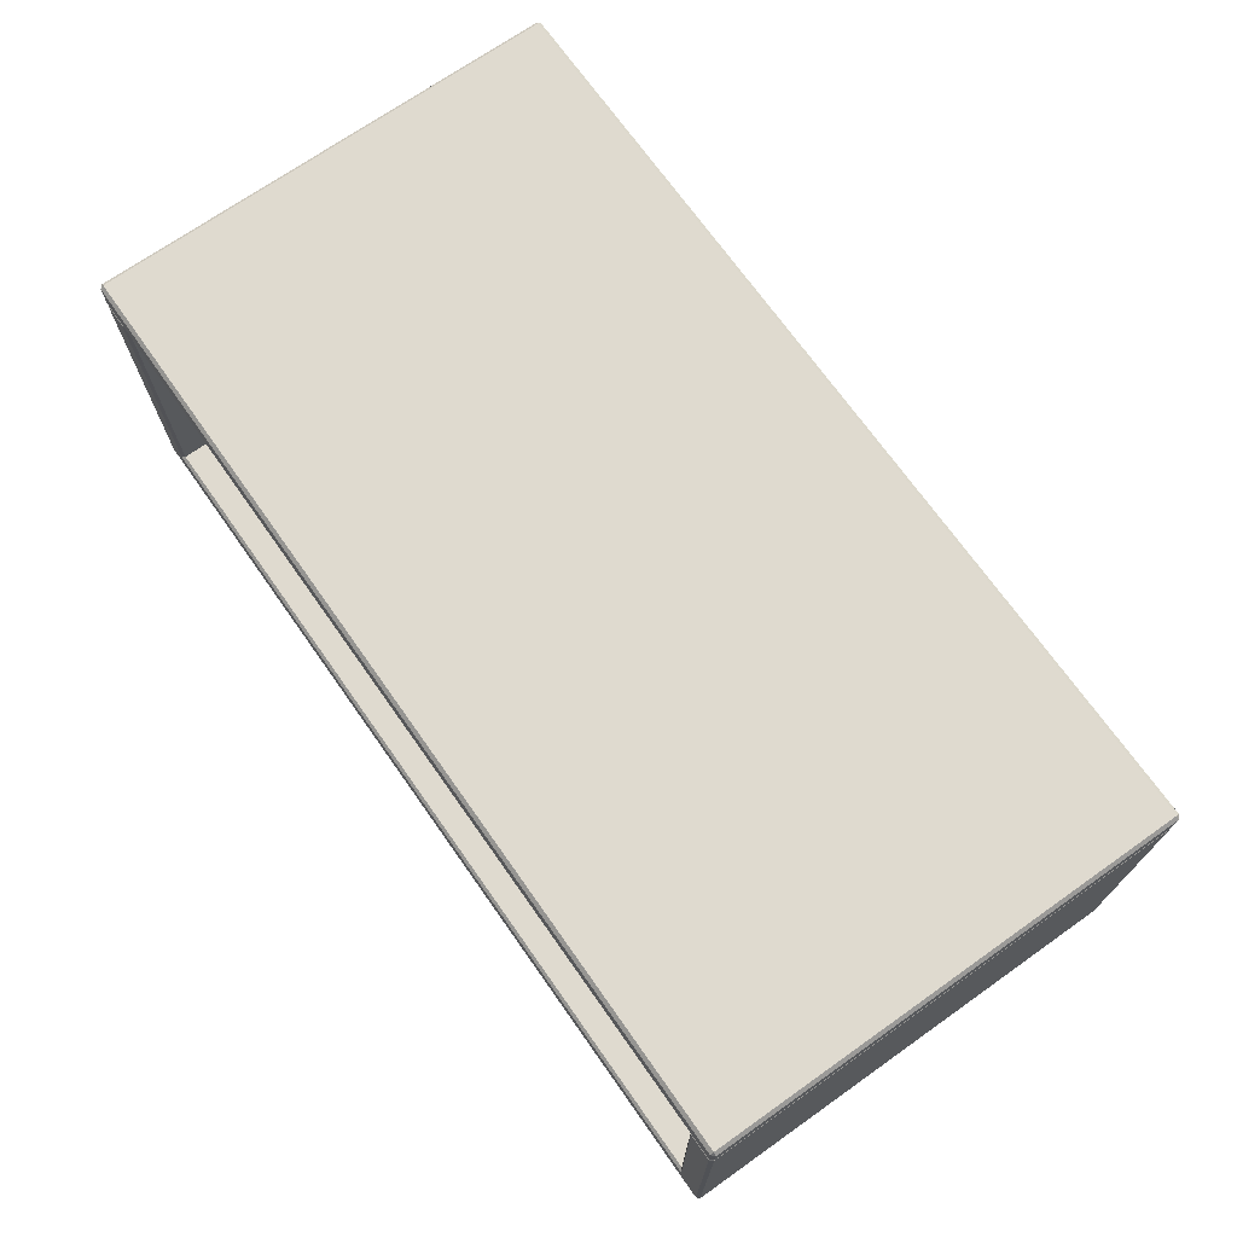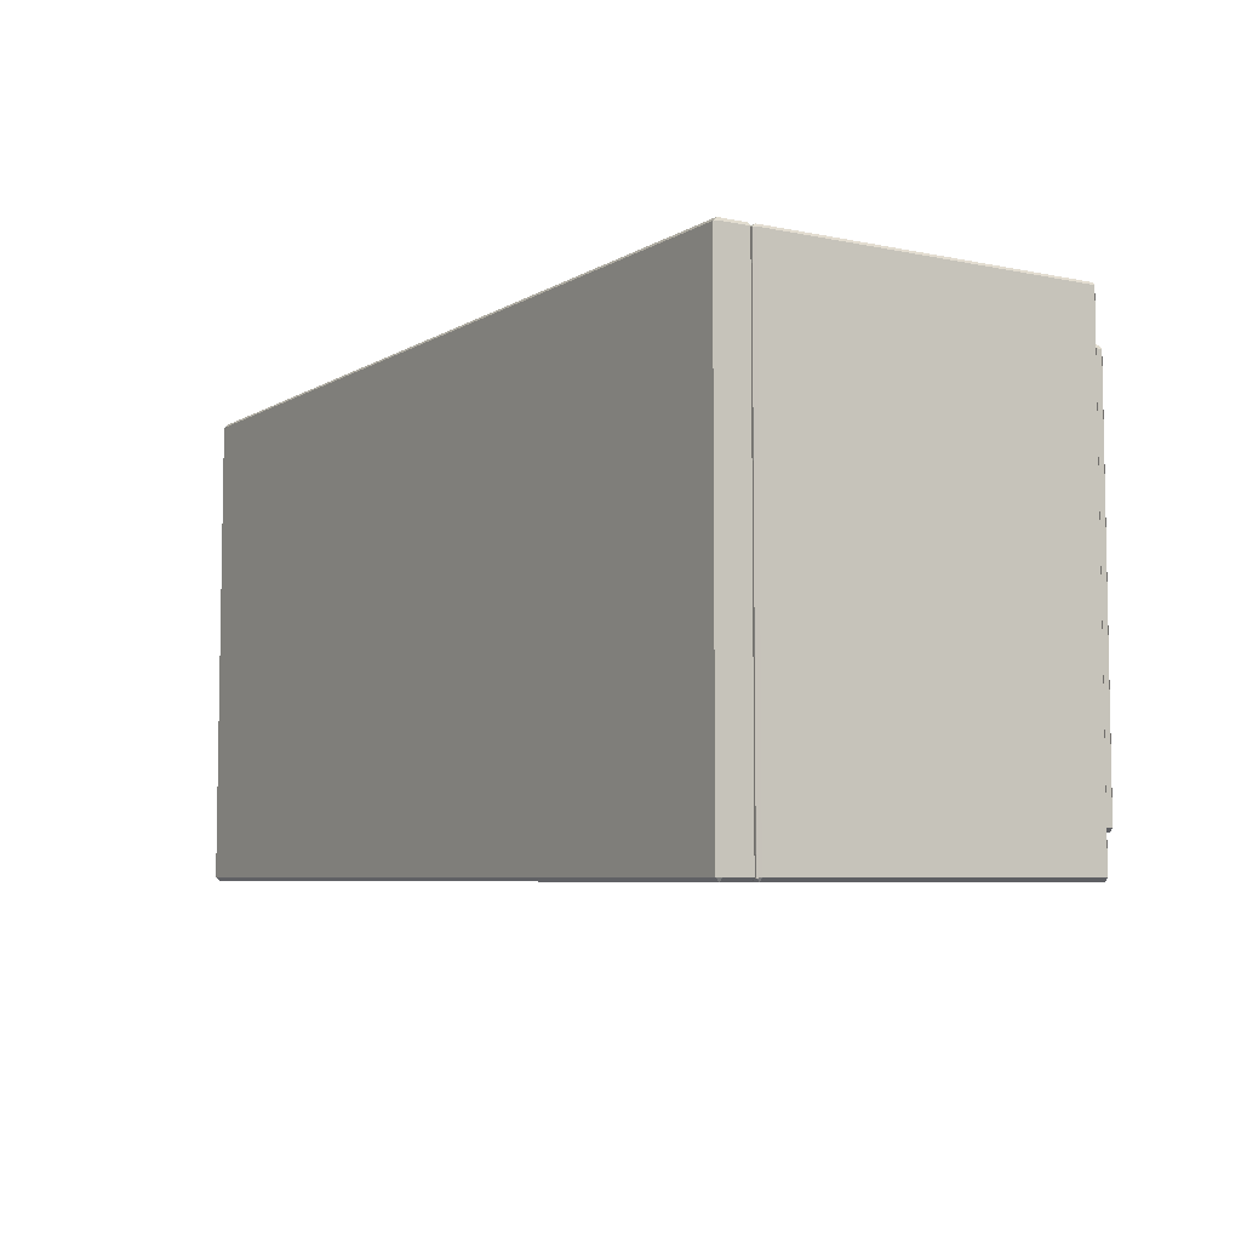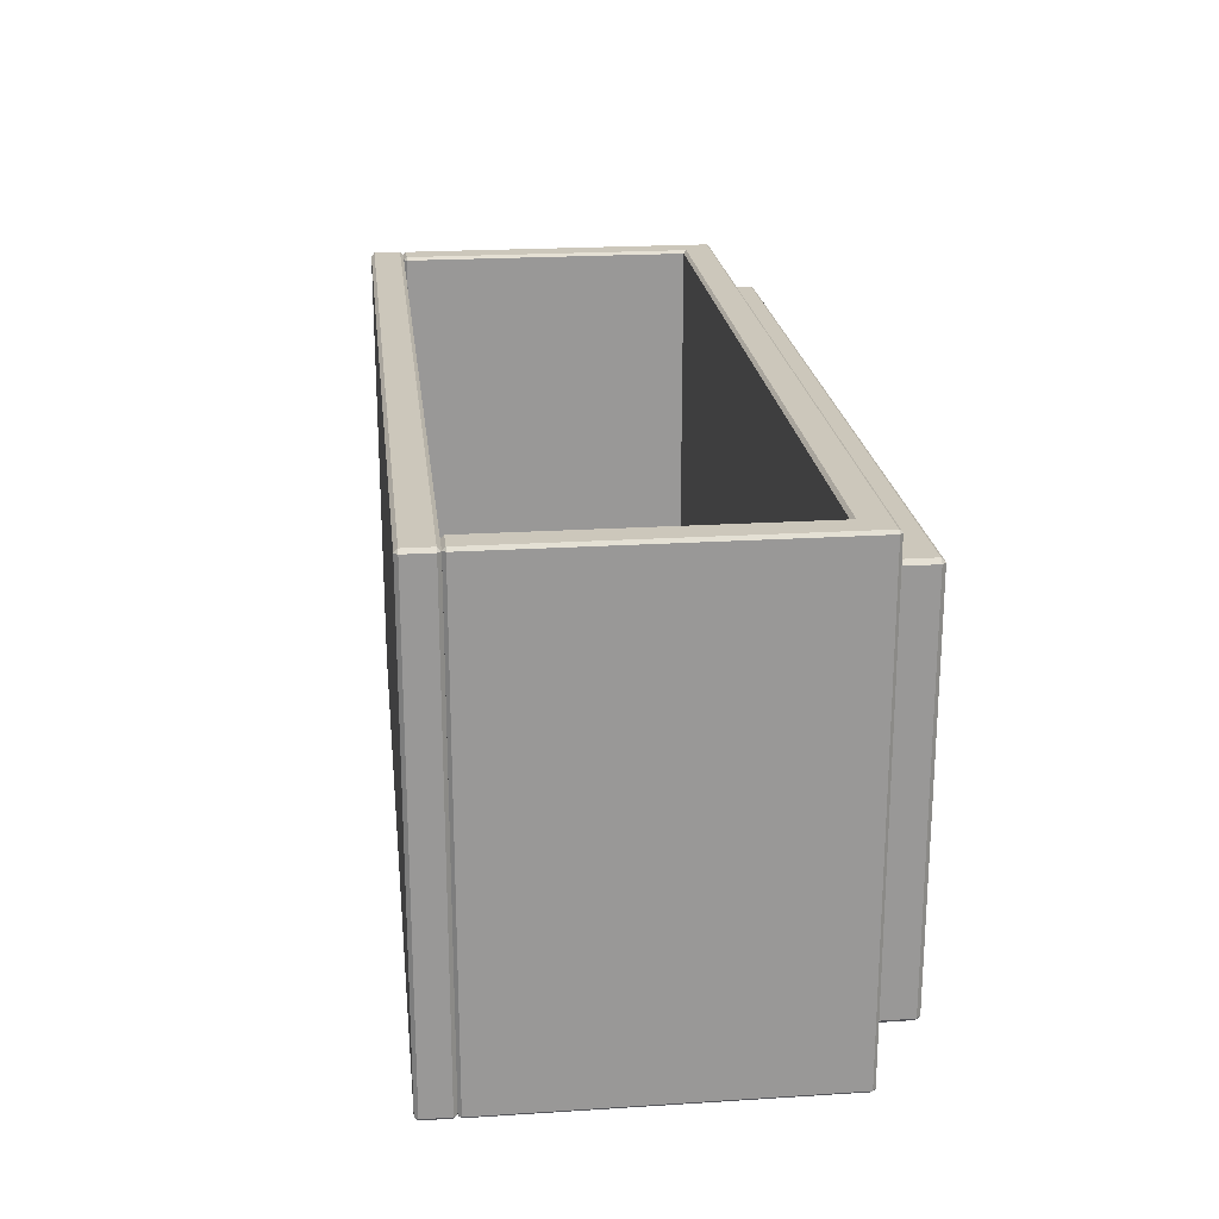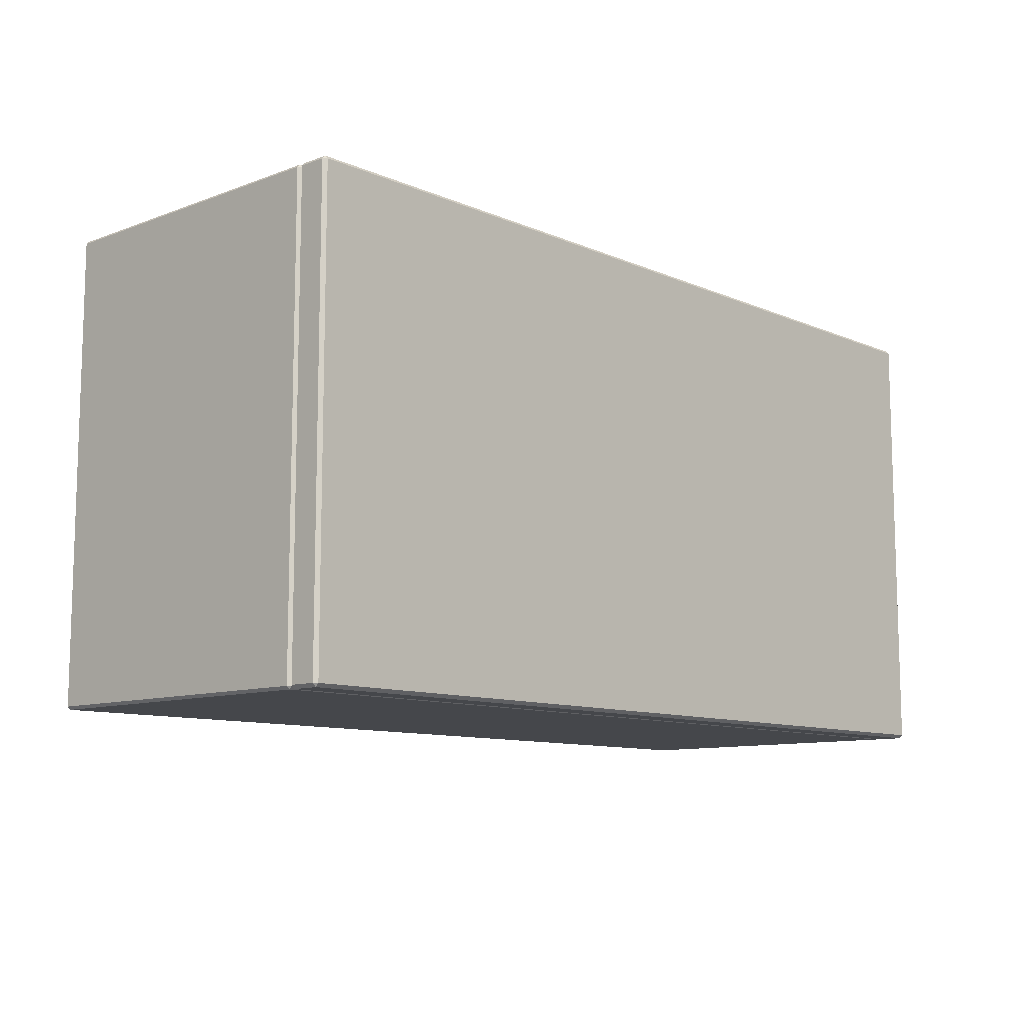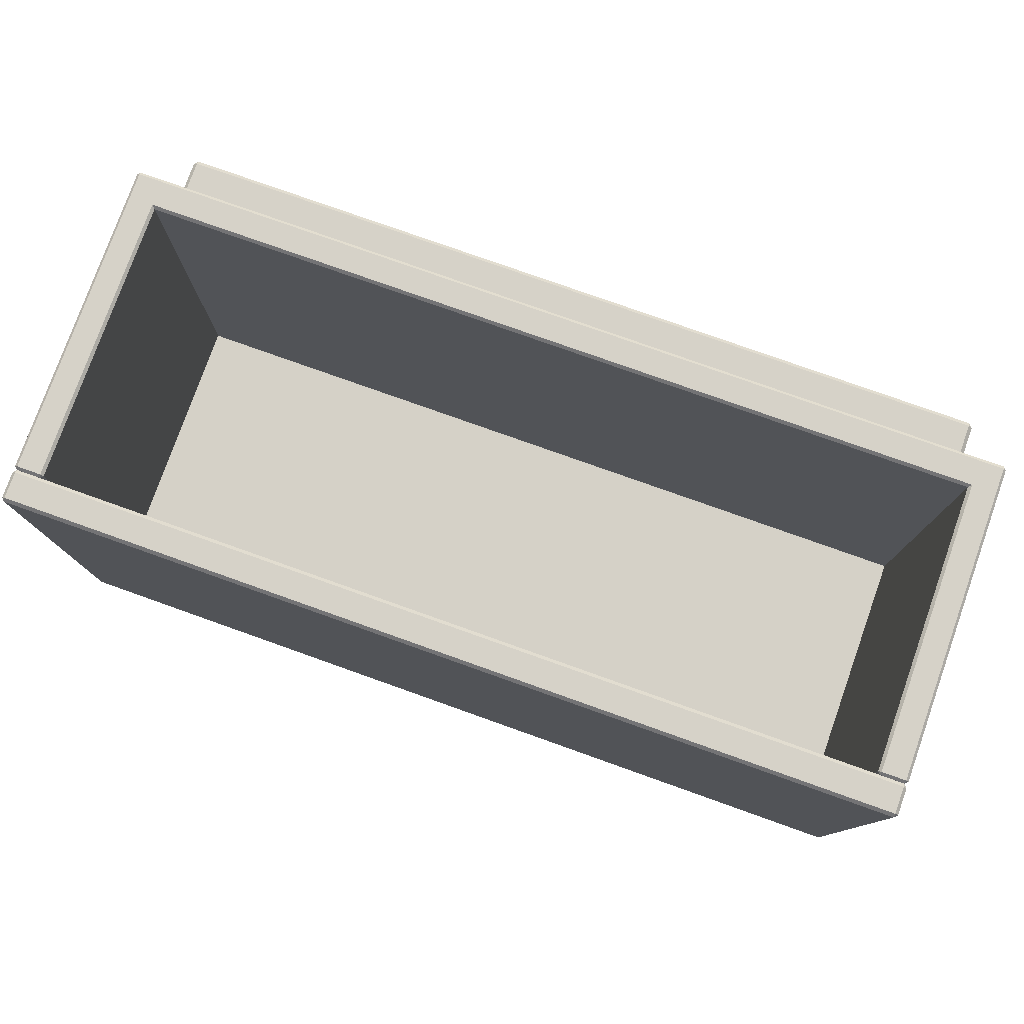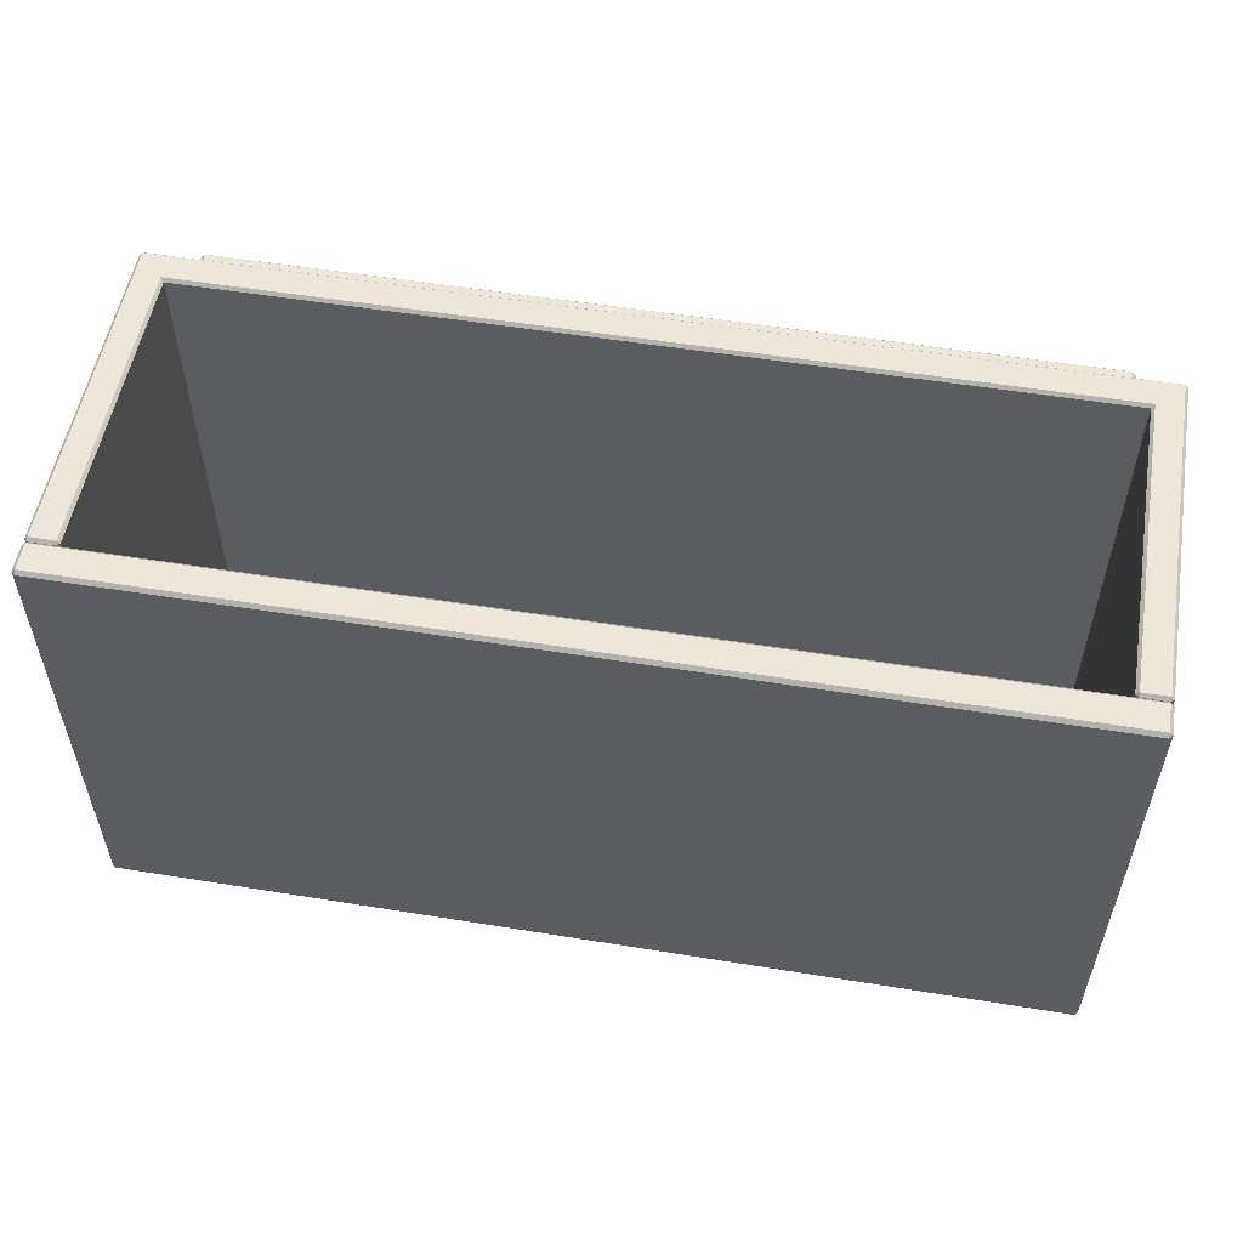
<metadata>
{"format":"obj","ext":"obj","renderer":"f3d","projection":"perspective","resolution":1024,"background":"white","views":[{"elev":70.9,"azim":54.8,"up":"+Y"},{"elev":-6.2,"azim":-121.5,"up":"+Z"},{"elev":21.7,"azim":-96.4,"up":"+Z"},{"elev":-10.3,"azim":133.0,"up":"+Z"},{"elev":78.2,"azim":-160.4,"up":"+Z"},{"elev":54.1,"azim":-170.2,"up":"+Z"}]}
</metadata>
<code>
v -56.02 0.5281 25.72
v -55.49 0 25.72
v -55.49 0.5281 26.25
v 55.49 0 25.72
v 56.02 0.5281 25.72
v 55.49 0.5281 26.25
v -55.49 0 -25.66
v -56.02 0.5281 -25.66
v -55.49 0.5281 -26.19
v 56.02 0.5281 -25.66
v 55.49 0 -25.66
v 55.49 0.5281 -26.19
v -56.02 5.767 25.72
v -55.49 5.767 26.25
v 55.49 5.767 26.25
v 56.02 5.767 25.72
v -55.49 5.767 -26.19
v -56.02 5.767 -25.66
v 56.02 5.767 -25.66
v 55.49 5.767 -26.19
v 57.11 10 -27.15
v -57.11 10 -27.15
v -60.76 6.17 31.28
v -61.14 6.16 30.89
v -60.75 5.767 30.89
v 60.76 6.17 31.28
v 60.75 5.767 30.89
v 61.14 6.16 30.89
v -60.74 49.48 -30.9
v -60.75 49.09 -31.28
v -61.14 49.09 -30.89
v 60.74 49.48 -30.9
v 61.14 49.09 -30.89
v 60.75 49.09 -31.28
v -60.75 5.767 -30.89
v -61.14 6.16 -30.89
v -60.75 6.16 -31.28
v 61.14 6.16 -30.89
v 60.75 5.767 -30.89
v 60.75 6.16 -31.28
v -60.75 49.09 31.28
v -60.75 49.48 30.89
v -61.14 49.09 30.89
v 60.75 49.48 30.89
v 60.75 49.09 31.28
v 61.14 49.09 30.89
v -57.11 49.09 -27.45
v -57.5 49.48 -27.85
v 57.5 49.48 -27.85
v 57.11 49.09 -27.45
v 57.11 10 30.89
v 57.5 9.609 31.28
v -57.5 9.609 31.28
v -57.11 10 30.89
v 57.11 49.09 30.89
v 57.5 49.09 31.28
v 57.5 49.48 30.89
v -57.11 49.09 30.89
v -57.5 49.48 30.89
v -57.5 49.09 31.28
v -61.14 49.93 30.83
v -60.69 49.48 30.83
v -60.69 49.93 31.28
v 60.69 49.48 30.83
v 61.14 49.93 30.83
v 60.69 49.93 31.28
v -60.69 53.98 30.83
v -61.14 53.53 30.83
v -60.69 53.53 31.28
v 61.14 53.53 30.83
v 60.69 53.98 30.83
v 60.69 53.53 31.28
v -60.69 53.53 -31.28
v -61.14 53.53 -30.83
v -60.69 53.98 -30.83
v 61.14 53.53 -30.83
v 60.69 53.53 -31.28
v 60.69 53.98 -30.83
v -60.69 49.48 -30.83
v -61.14 49.93 -30.83
v -60.69 49.93 -31.28
v 61.14 49.93 -30.83
v 60.69 49.48 -30.83
v 60.69 49.93 -31.28
f 7 11 4 2
f 14 3 6 15
f 18 8 1 13
f 16 5 10 19
f 20 12 9 17
f 2 1 8 7
f 3 2 4 6
f 1 3 14 13
f 5 4 11 10
f 6 5 16 15
f 9 8 18 17
f 7 9 12 11
f 10 12 20 19
f 1 2 3
f 4 5 6
f 7 8 9
f 10 11 12
f 43 31 36 24
f 35 39 27 25
f 38 33 46 28
f 34 40 37 30
f 24 23 41 43
f 25 24 36 35
f 23 25 27 26
f 28 27 39 38
f 26 28 46 45
f 30 29 32 34
f 31 30 37 36
f 29 31 43 42
f 33 32 44 46
f 34 33 38 40
f 35 37 40 39
f 42 41 60 59
f 45 44 57 56
f 47 48 59 58
f 48 47 50 49
f 49 50 55 57
f 51 52 56 55
f 52 51 54 53
f 53 54 58 60
f 47 22 21 50
f 22 54 51 21
f 51 55 50 21
f 22 47 58 54
f 32 29 48 49
f 23 26 52 53
f 26 45 56 52
f 29 42 59 48
f 53 60 41 23
f 49 57 44 32
f 23 24 25
f 26 27 28
f 29 30 31
f 32 33 34
f 35 36 37
f 38 39 40
f 41 42 43
f 44 45 46
f 55 56 57
f 58 59 60
f 79 83 64 62
f 66 72 69 63
f 68 74 80 61
f 82 76 70 65
f 71 78 75 67
f 77 84 81 73
f 62 61 80 79
f 63 62 64 66
f 61 63 69 68
f 65 64 83 82
f 66 65 70 72
f 68 67 75 74
f 67 69 72 71
f 71 70 76 78
f 74 73 81 80
f 73 75 78 77
f 77 76 82 84
f 79 81 84 83
f 61 62 63
f 64 65 66
f 67 68 69
f 70 71 72
f 73 74 75
f 76 77 78
f 79 80 81
f 82 83 84

</code>
